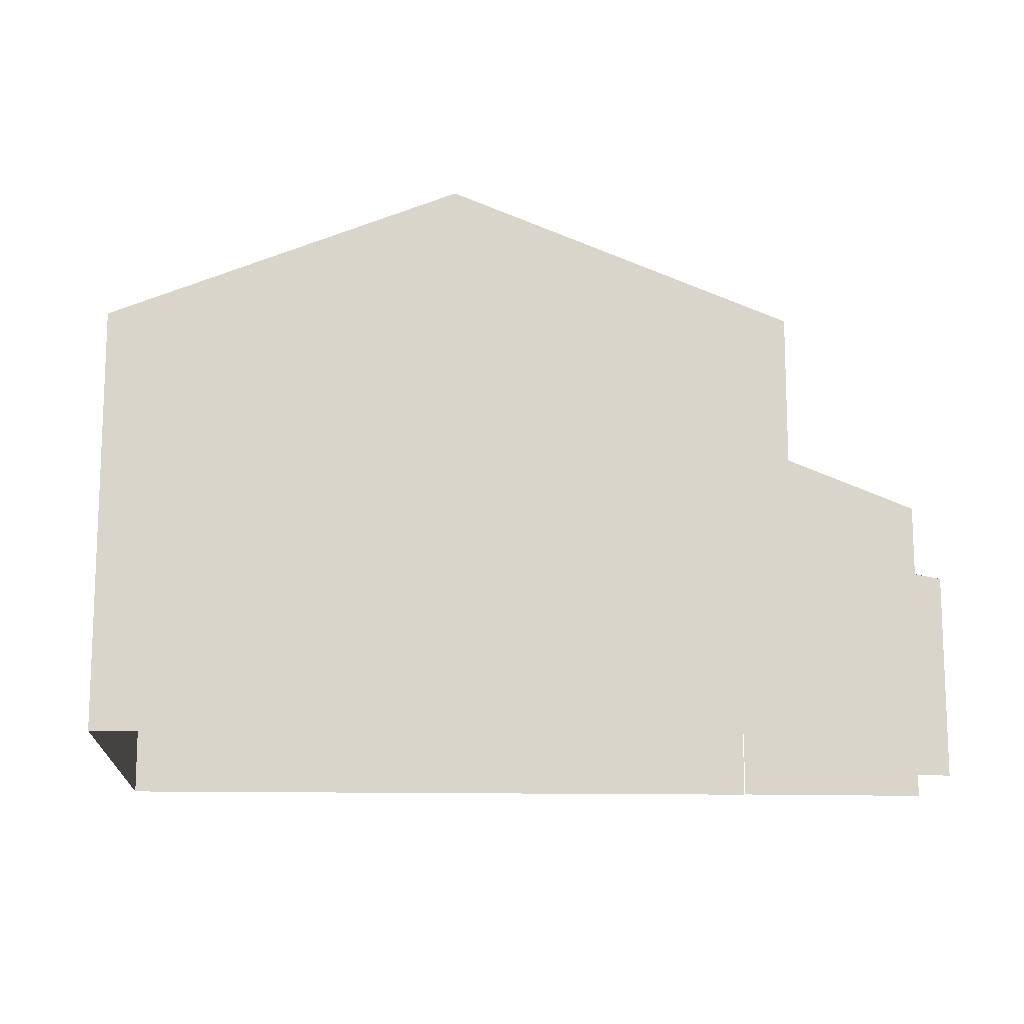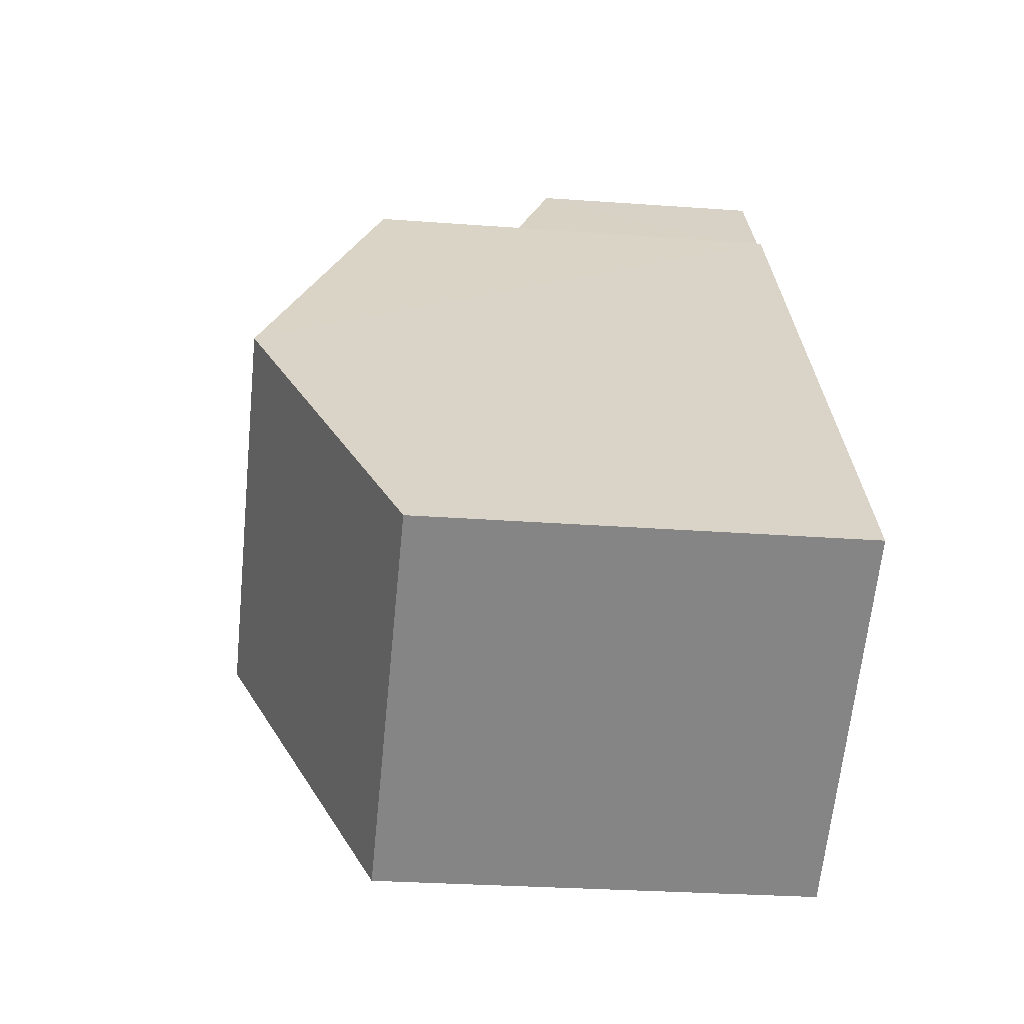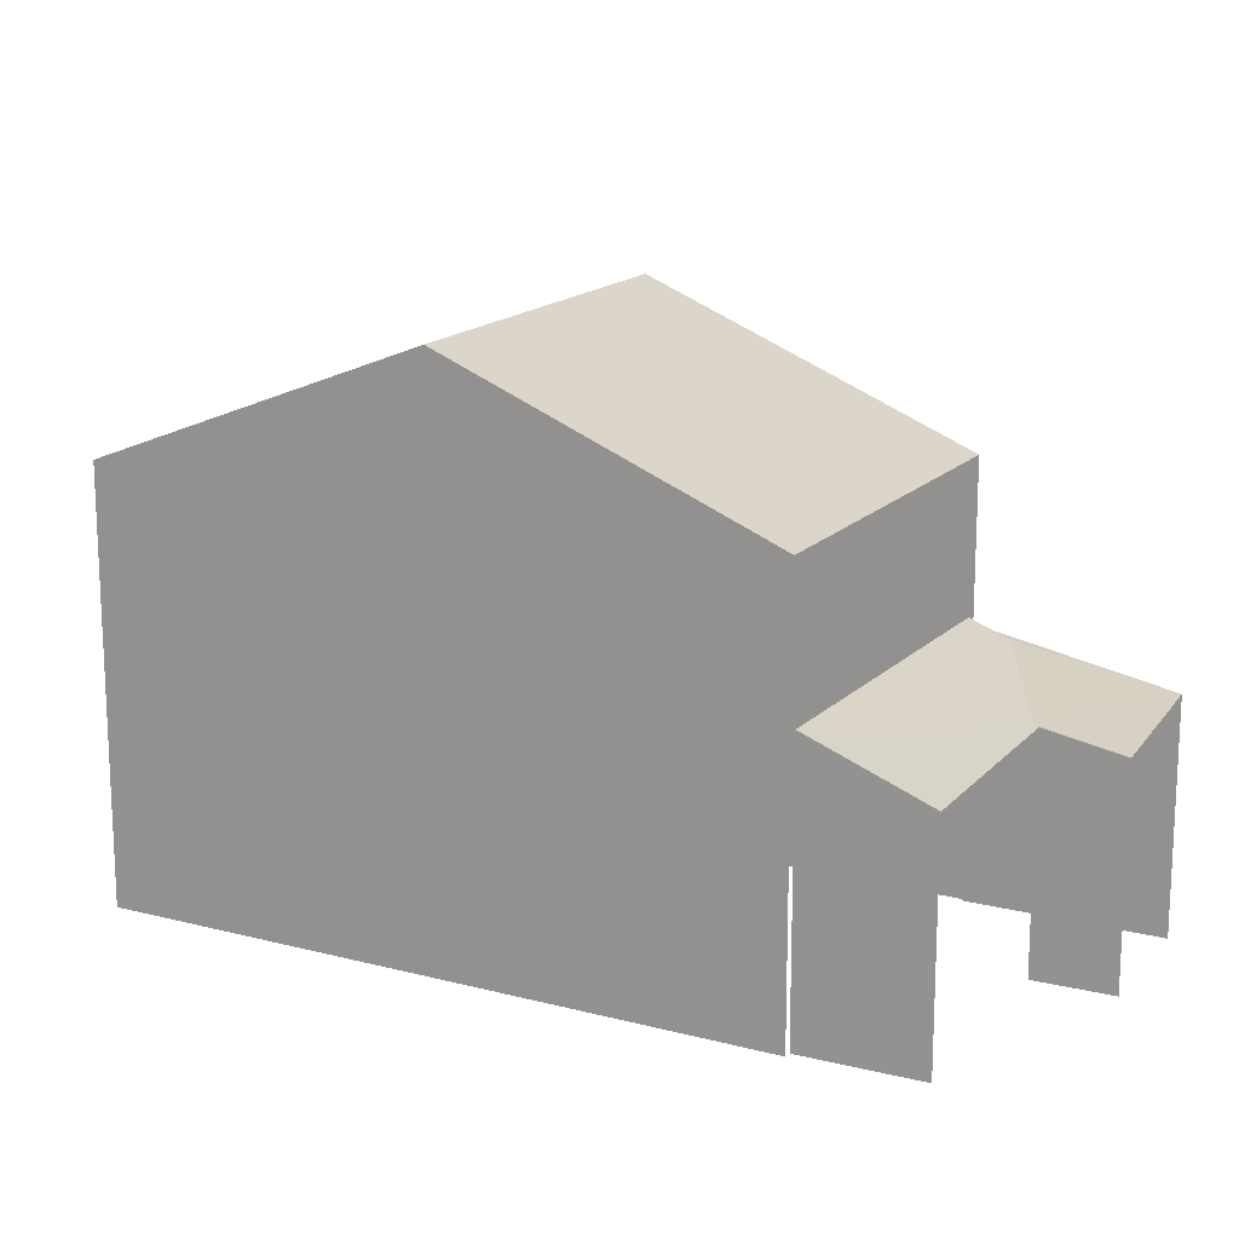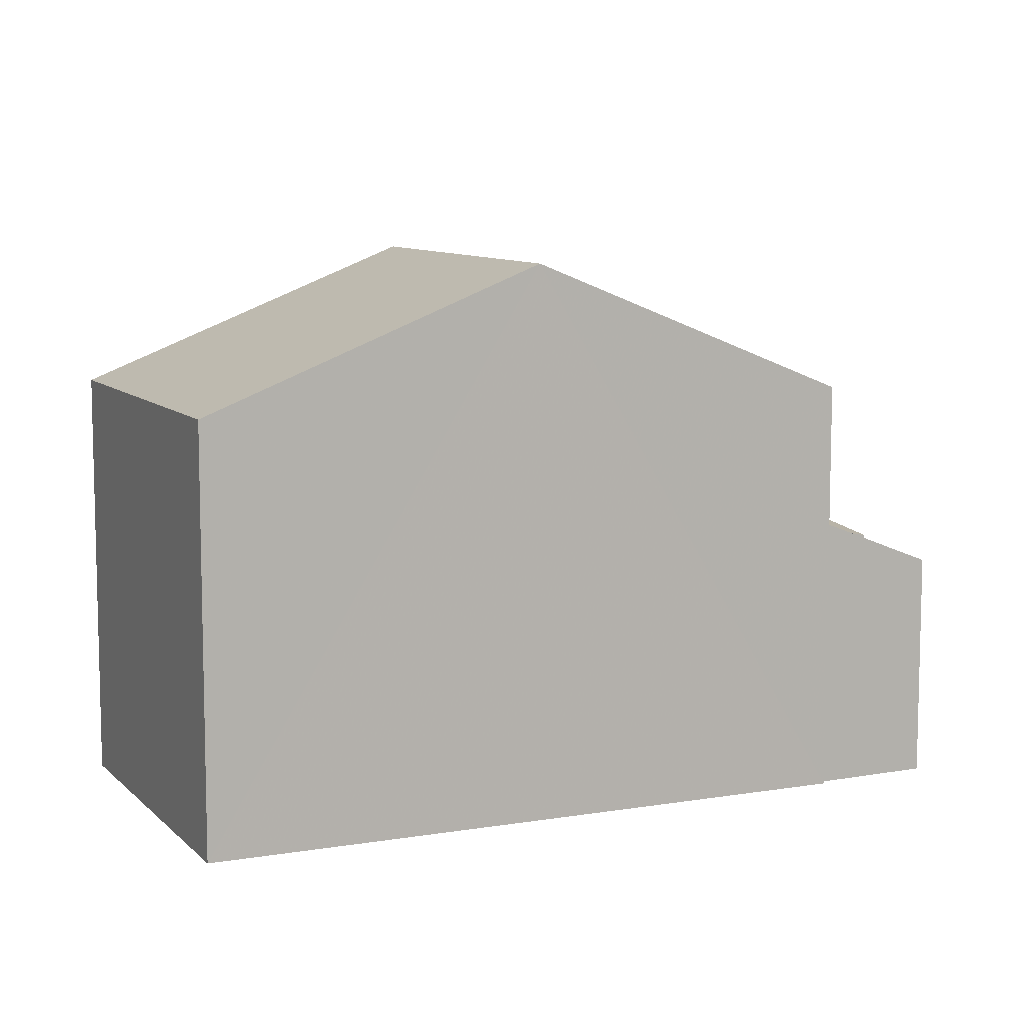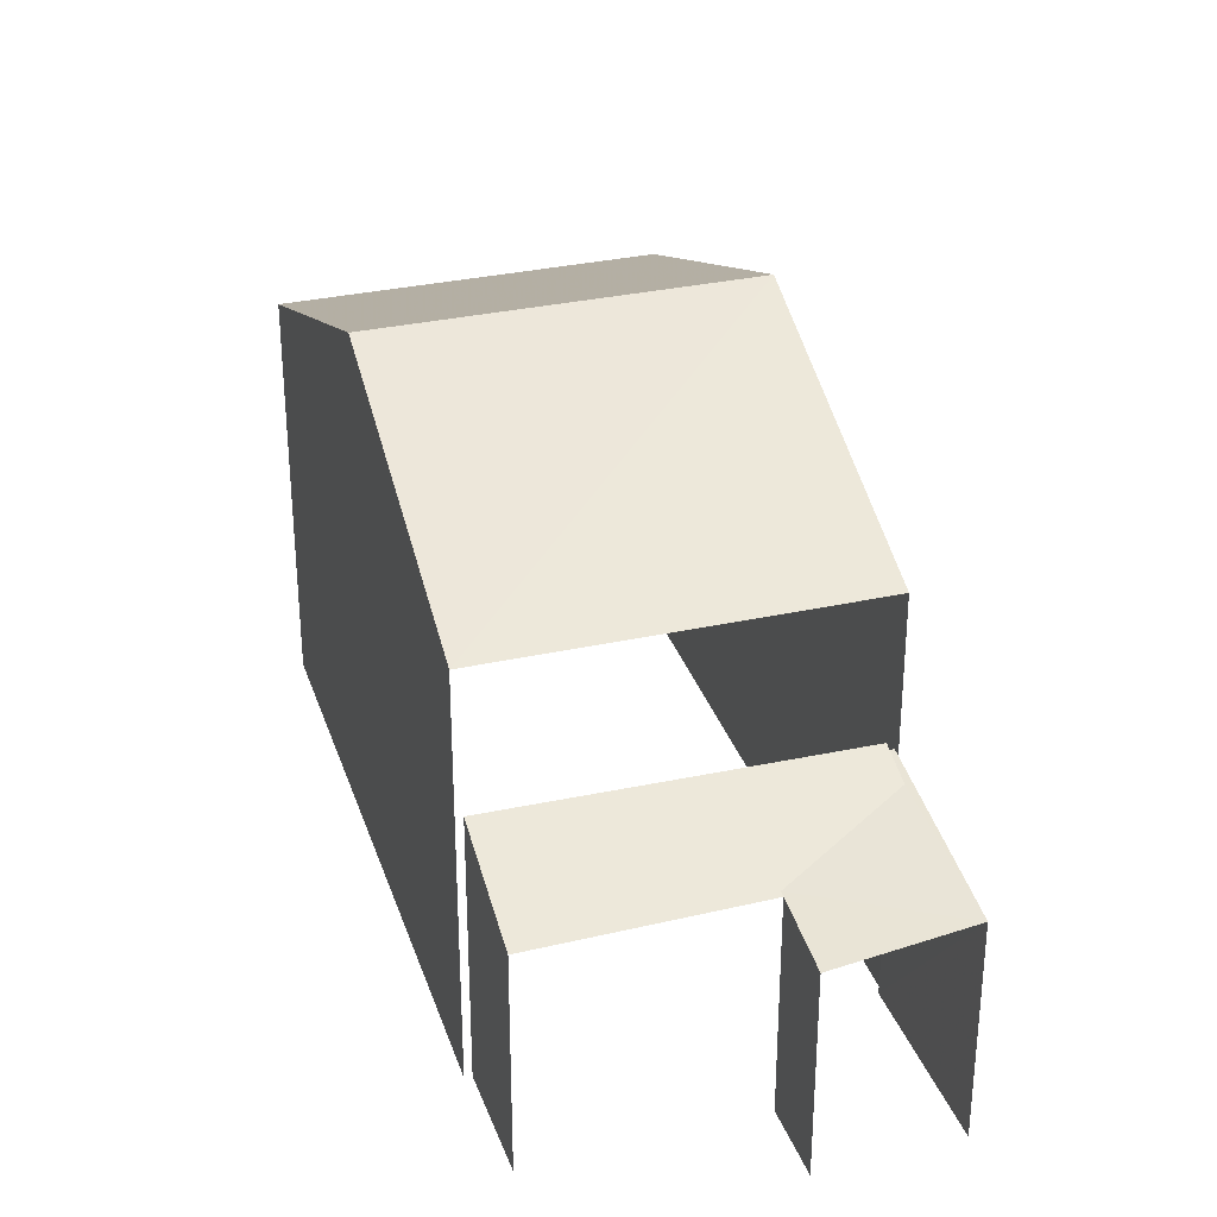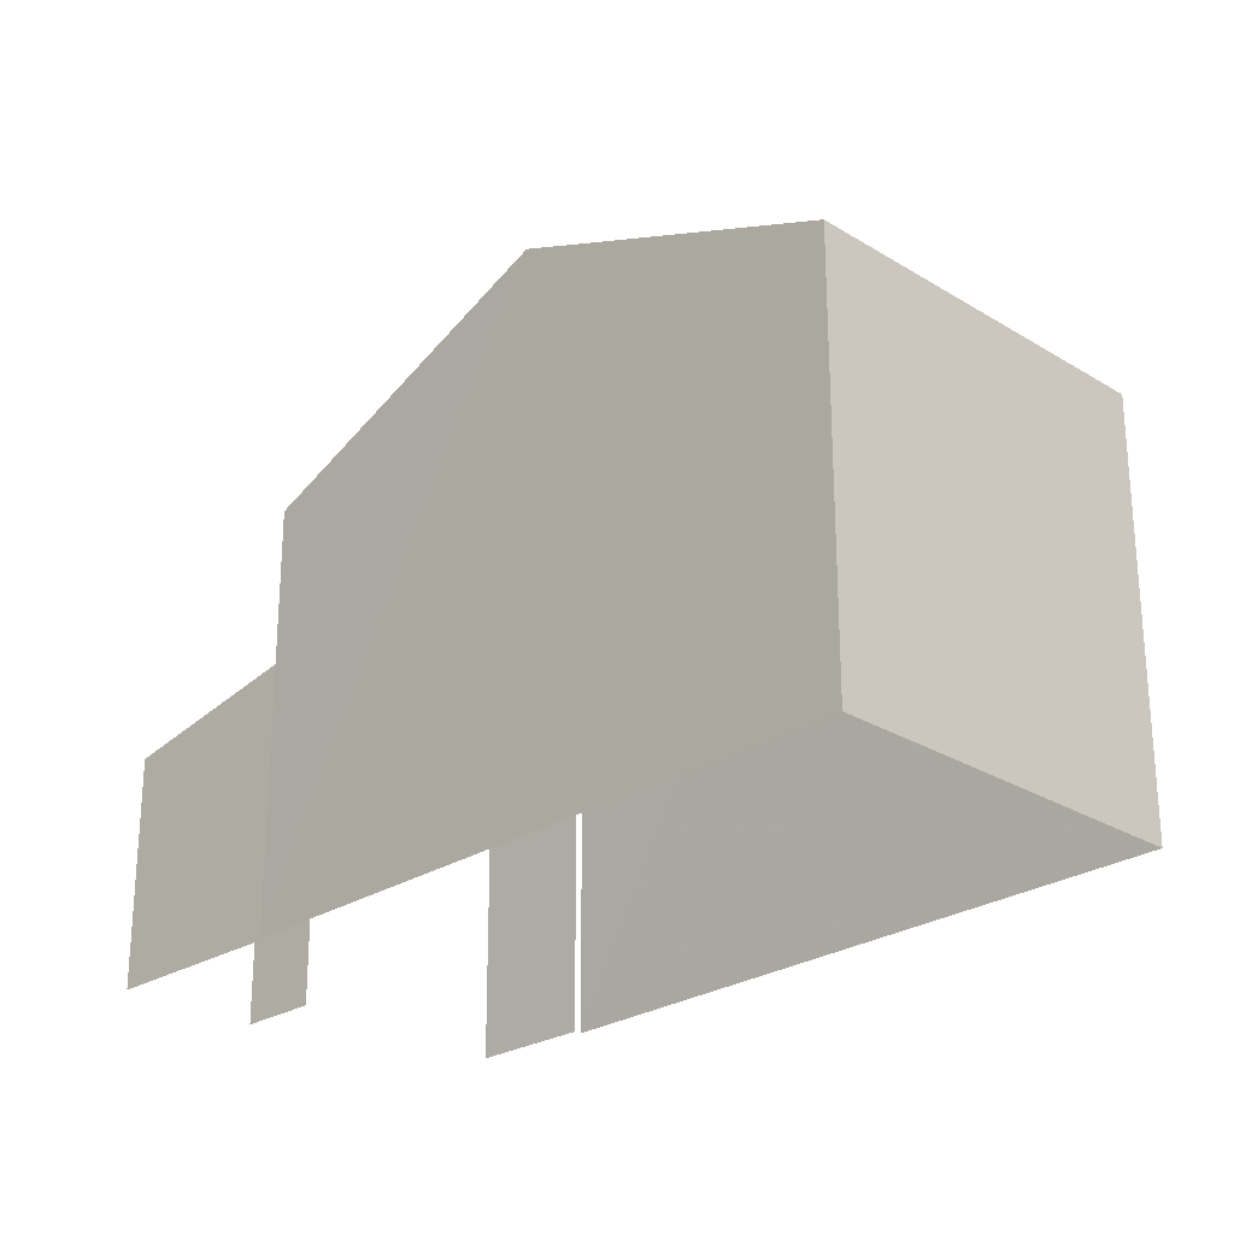
<metadata>
{"format":"obj","ext":"obj","renderer":"f3d","projection":"perspective","resolution":1024,"background":"white","views":[{"elev":-15.3,"azim":124.2,"up":"+Z"},{"elev":-25.4,"azim":83.1,"up":"+Y"},{"elev":16.4,"azim":154.5,"up":"+Z"},{"elev":9.1,"azim":101.9,"up":"+Z"},{"elev":32.2,"azim":-160.9,"up":"+Z"},{"elev":-25.9,"azim":-8.1,"up":"+Z"}]}
</metadata>
<code>
v -2.253e+05 -1.278e+05 13.06
v -2.253e+05 -1.278e+05 13.06
v -2.253e+05 -1.279e+05 13.06
v -2.253e+05 -1.278e+05 13.06
v -2.253e+05 -1.278e+05 13.06
v -2.253e+05 -1.278e+05 13.06
v -2.253e+05 -1.278e+05 13.06
v -2.253e+05 -1.278e+05 13.06
v -2.253e+05 -1.278e+05 13.06
v -2.253e+05 -1.278e+05 13.06
v -2.253e+05 -1.278e+05 16.99
v -2.253e+05 -1.278e+05 16.98
v -2.253e+05 -1.278e+05 16.87
v -2.253e+05 -1.278e+05 16.43
v -2.253e+05 -1.278e+05 16.47
v -2.253e+05 -1.278e+05 16.22
v -2.253e+05 -1.279e+05 19.26
v -2.253e+05 -1.278e+05 19.26
v -2.253e+05 -1.278e+05 21.23
v -2.253e+05 -1.278e+05 21.23
v -2.253e+05 -1.278e+05 19.26
v -2.253e+05 -1.278e+05 19.26
v -2.253e+05 -1.278e+05 16.43
v -2.253e+05 -1.278e+05 17.14
v -2.253e+05 -1.278e+05 17.1
v -2.253e+05 -1.278e+05 16.43
f 1 2 3
f 3 4 5
f 1 6 2
f 7 8 9
f 7 9 5
f 1 9 10
f 5 1 3
f 5 9 1
f 9 26 23
f 10 9 23
f 5 4 11
f 4 22 11
f 1 24 6
f 25 22 21
f 12 11 25
f 6 24 21
f 24 25 21
f 11 22 25
f 13 12 25
f 16 8 7
f 14 16 7
f 11 12 13
f 11 13 14
f 15 16 14
f 13 15 14
f 17 18 19
f 20 17 19
f 21 22 20
f 19 21 20
f 23 15 24
f 24 15 25
f 23 26 15
f 25 15 13
f 18 2 19
f 2 6 19
f 6 21 19
f 17 3 2
f 18 17 2
f 22 4 20
f 4 3 20
f 3 17 20
f 1 10 23
f 24 1 23
f 9 8 16
f 16 15 26
f 9 16 26
f 5 14 7
f 5 11 14

</code>
